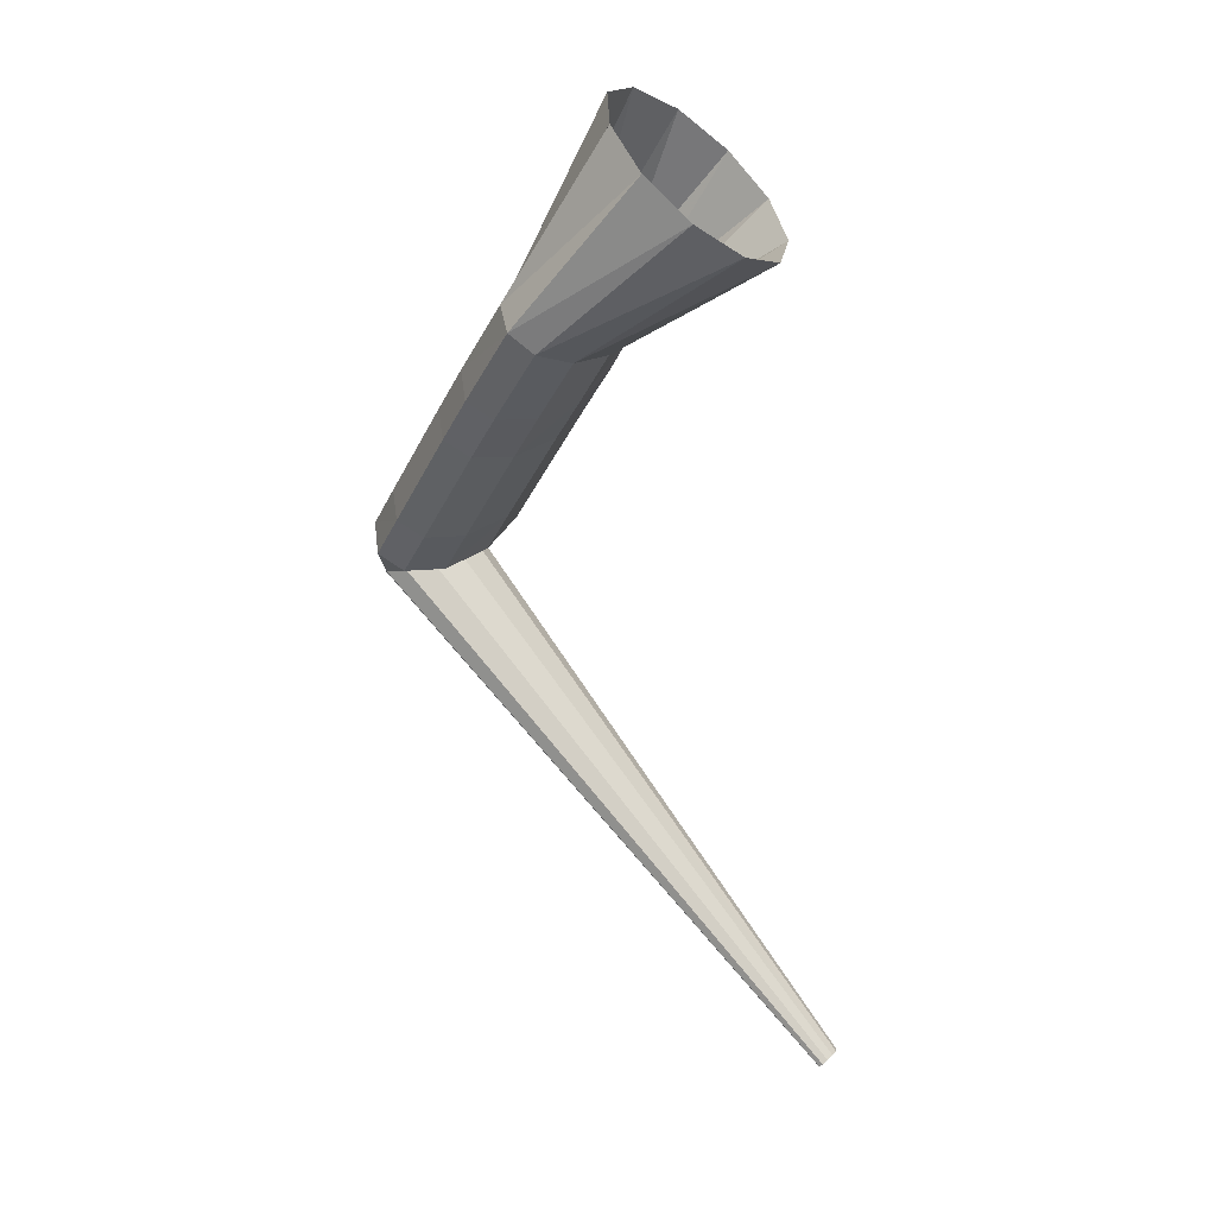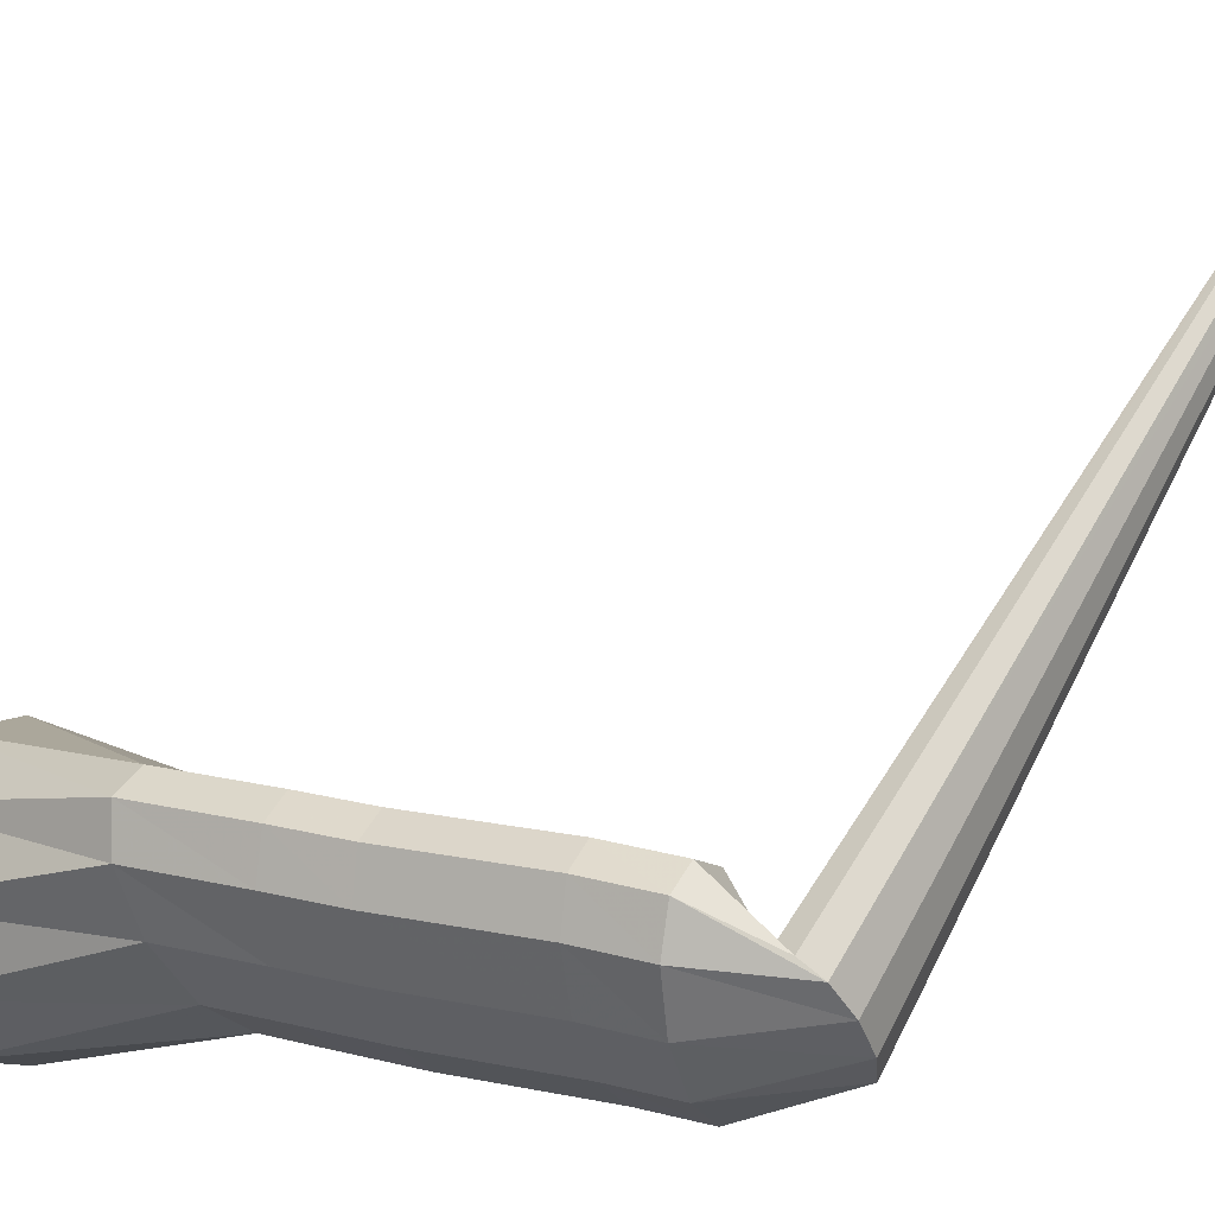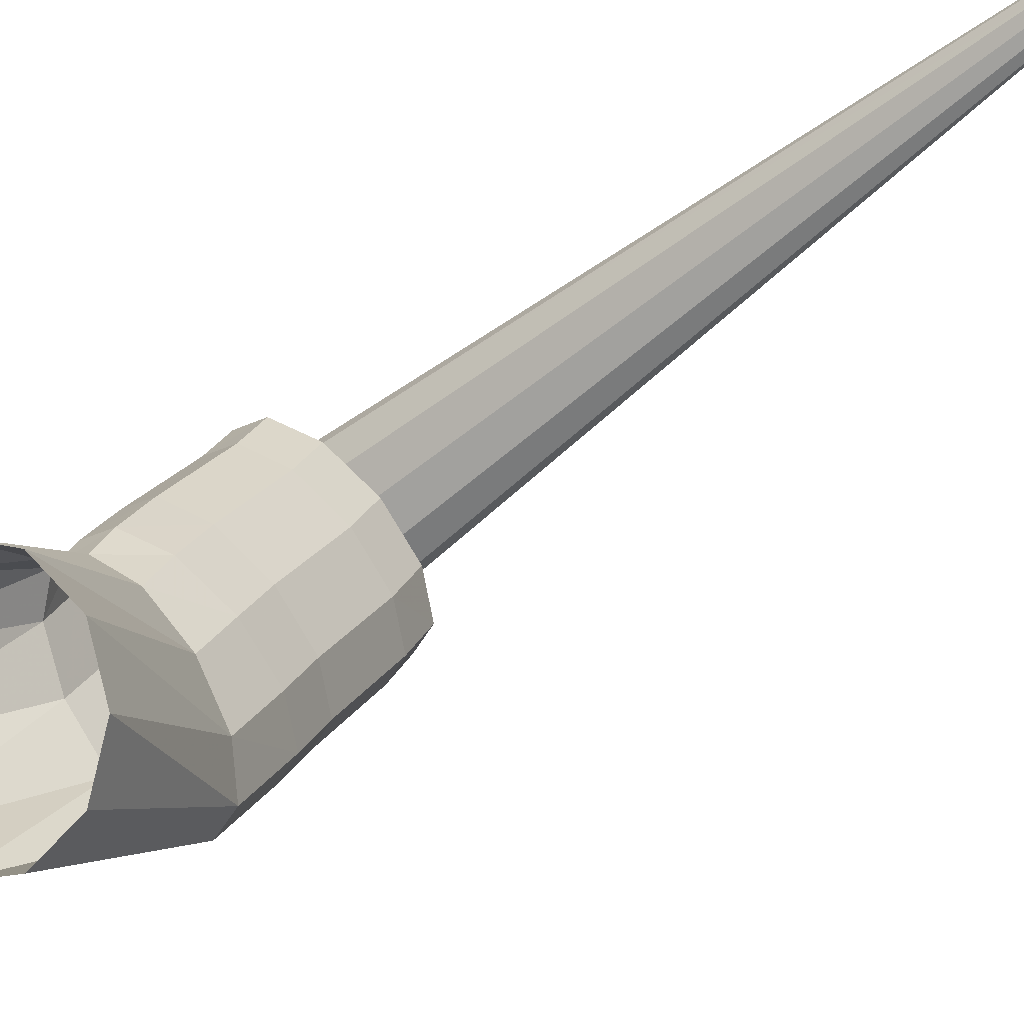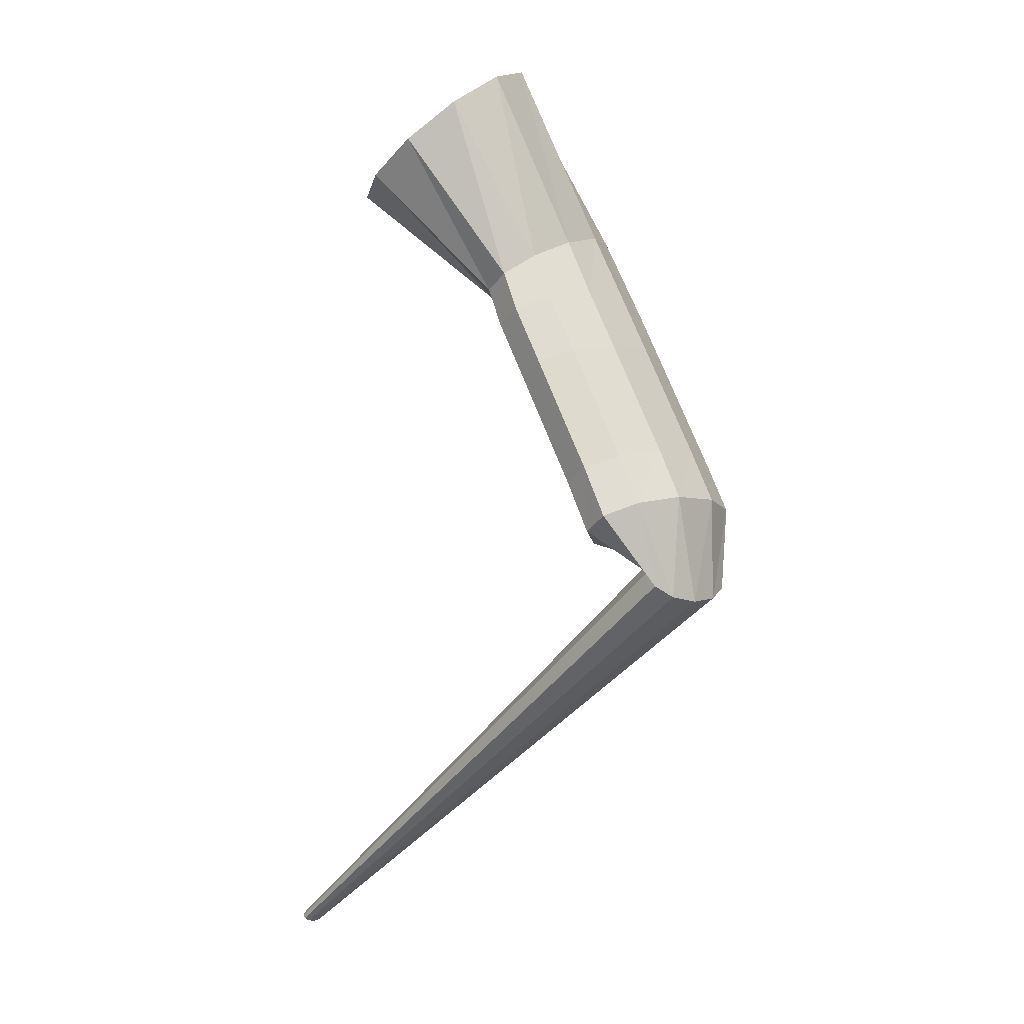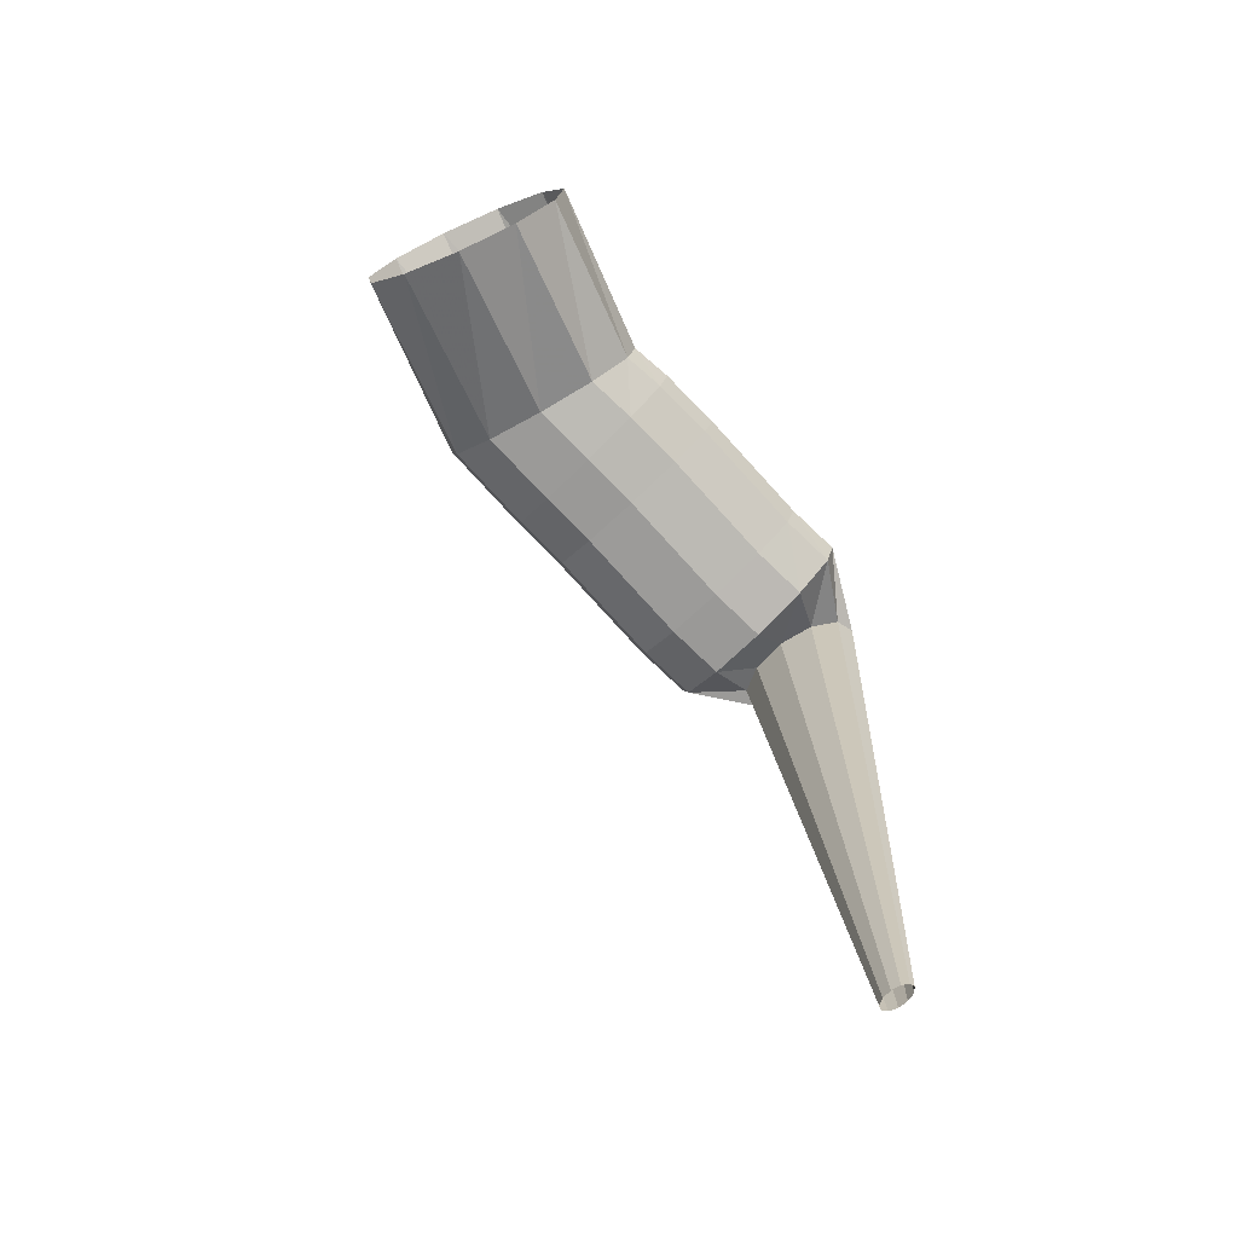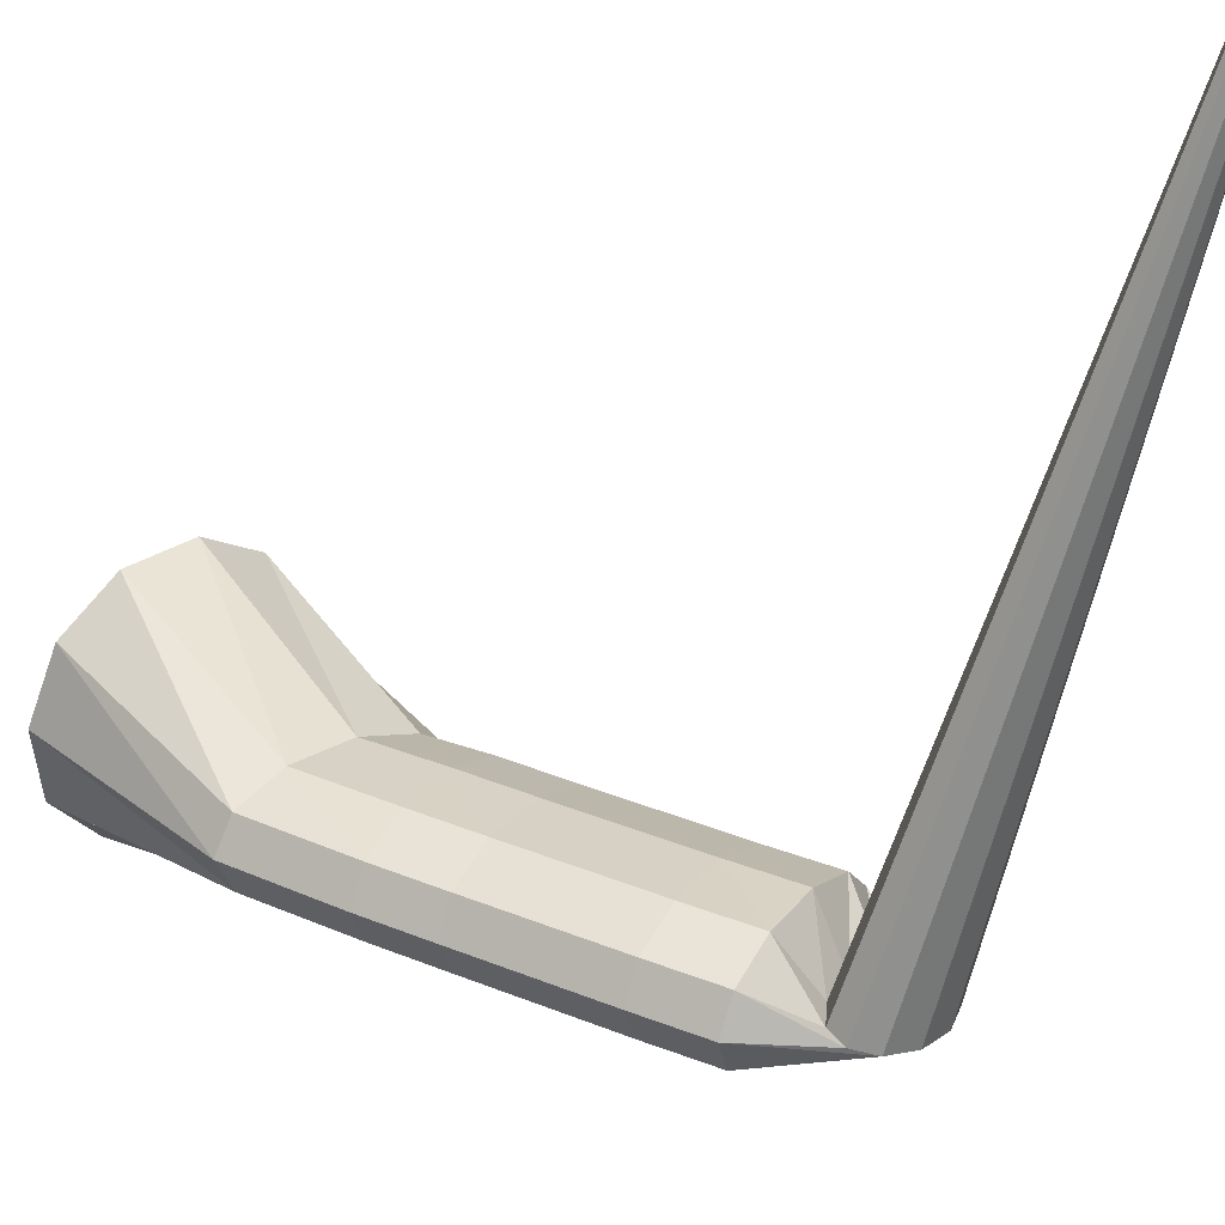
<metadata>
{"format":"obj","ext":"obj","renderer":"f3d","projection":"perspective","resolution":1024,"background":"white","views":[{"elev":-1.0,"azim":90.7,"up":"+Z"},{"elev":-75.6,"azim":141.4,"up":"+Y"},{"elev":46.7,"azim":76.5,"up":"+Y"},{"elev":35.1,"azim":-86.2,"up":"+Z"},{"elev":-30.9,"azim":175.0,"up":"+Z"},{"elev":-24.6,"azim":158.6,"up":"+Y"}]}
</metadata>
<code>
g tube1
v 115.4 136.2 150.9
v 115.1 136.4 151
v 114.8 136.4 151.1
v 114.6 136.3 151
v 114.6 136.1 150.8
v 114.8 135.9 150.6
v 115.1 135.6 150.5
v 115.4 135.5 150.4
v 115.7 135.5 150.4
v 115.8 135.7 150.5
v 115.7 135.9 150.7
v 115.4 136.2 150.9
v 115.8 117.7 175.8
v 114.4 118.4 176.4
v 113.2 118.6 176.6
v 112.4 118.2 176.4
v 112.4 117.4 175.8
v 113.2 116.3 175
v 114.4 115.4 174.3
v 115.8 114.9 173.9
v 116.8 115 173.9
v 117.2 115.7 174.3
v 116.8 116.7 175
v 115.8 117.7 175.8
v 117.2 119.9 174.9
v 115.3 121.1 176.5
v 114 121.5 178.2
v 113.6 120.7 179.4
v 114.3 119.1 179.7
v 115.8 117.2 179.1
v 117.6 115.6 177.7
v 119.3 114.8 176.1
v 120.2 115 174.6
v 120 116.2 173.8
v 118.9 118 173.9
v 117.2 119.9 174.9
v 119.2 120.9 176.4
v 117.4 122.2 177.9
v 116 122.5 179.5
v 115.6 121.7 180.7
v 116.2 120.1 181
v 117.7 118.2 180.4
v 119.6 116.6 179.1
v 121.3 115.8 177.4
v 122.2 116.1 176
v 122.1 117.3 175.2
v 121 119.1 175.4
v 119.2 120.9 176.4
v 123.3 123.3 179.6
v 121.5 124.5 181.1
v 120.1 124.8 182.7
v 119.6 124 183.9
v 120.3 122.5 184.2
v 121.8 120.6 183.6
v 123.7 119 182.3
v 125.4 118.2 180.7
v 126.4 118.5 179.2
v 126.3 119.7 178.5
v 125.1 121.5 178.6
v 123.3 123.3 179.6
v 125.4 124.5 181.1
v 123.6 125.7 182.7
v 122.3 126 184.3
v 121.8 125.3 185.5
v 122.5 123.7 185.8
v 124 121.8 185.2
v 125.8 120.2 183.8
v 127.5 119.4 182.1
v 128.4 119.6 180.7
v 128.3 120.8 179.9
v 127.2 122.6 180.1
v 125.4 124.5 181.1
v 127.7 125.7 182.7
v 125.4 126.6 183.9
v 123.8 126.7 185.3
v 123.4 125.9 186.5
v 124.3 124.5 187
v 126.2 123 186.8
v 128.6 121.7 185.8
v 130.6 121.2 184.5
v 131.6 121.6 183.1
v 131.4 122.7 182.3
v 129.9 124.2 182.1
v 127.7 125.7 182.7
v 131.7 132.8 186
v 129.3 133.2 187.3
v 127.6 132.5 189.4
v 127.1 130.8 191.6
v 128 128.6 193.2
v 130 126.7 193.7
v 132.5 125.7 192.9
v 134.7 125.8 191.1
v 135.8 127.1 188.8
v 135.6 129.1 186.9
v 134.1 131.2 185.8
v 131.7 132.8 186
f 1 2 14
f 14 13 1
f 2 3 15
f 15 14 2
f 3 4 16
f 16 15 3
f 4 5 17
f 17 16 4
f 5 6 18
f 18 17 5
f 6 7 19
f 19 18 6
f 7 8 20
f 20 19 7
f 8 9 21
f 21 20 8
f 9 10 22
f 22 21 9
f 10 11 23
f 23 22 10
f 11 12 24
f 24 23 11
f 13 14 26
f 26 25 13
f 14 15 27
f 27 26 14
f 15 16 28
f 28 27 15
f 16 17 29
f 29 28 16
f 17 18 30
f 30 29 17
f 18 19 31
f 31 30 18
f 19 20 32
f 32 31 19
f 20 21 33
f 33 32 20
f 21 22 34
f 34 33 21
f 22 23 35
f 35 34 22
f 23 24 36
f 36 35 23
f 25 26 38
f 38 37 25
f 26 27 39
f 39 38 26
f 27 28 40
f 40 39 27
f 28 29 41
f 41 40 28
f 29 30 42
f 42 41 29
f 30 31 43
f 43 42 30
f 31 32 44
f 44 43 31
f 32 33 45
f 45 44 32
f 33 34 46
f 46 45 33
f 34 35 47
f 47 46 34
f 35 36 48
f 48 47 35
f 37 38 50
f 50 49 37
f 38 39 51
f 51 50 38
f 39 40 52
f 52 51 39
f 40 41 53
f 53 52 40
f 41 42 54
f 54 53 41
f 42 43 55
f 55 54 42
f 43 44 56
f 56 55 43
f 44 45 57
f 57 56 44
f 45 46 58
f 58 57 45
f 46 47 59
f 59 58 46
f 47 48 60
f 60 59 47
f 49 50 62
f 62 61 49
f 50 51 63
f 63 62 50
f 51 52 64
f 64 63 51
f 52 53 65
f 65 64 52
f 53 54 66
f 66 65 53
f 54 55 67
f 67 66 54
f 55 56 68
f 68 67 55
f 56 57 69
f 69 68 56
f 57 58 70
f 70 69 57
f 58 59 71
f 71 70 58
f 59 60 72
f 72 71 59
f 61 62 74
f 74 73 61
f 62 63 75
f 75 74 62
f 63 64 76
f 76 75 63
f 64 65 77
f 77 76 64
f 65 66 78
f 78 77 65
f 66 67 79
f 79 78 66
f 67 68 80
f 80 79 67
f 68 69 81
f 81 80 68
f 69 70 82
f 82 81 69
f 70 71 83
f 83 82 70
f 71 72 84
f 84 83 71
f 73 74 86
f 86 85 73
f 74 75 87
f 87 86 74
f 75 76 88
f 88 87 75
f 76 77 89
f 89 88 76
f 77 78 90
f 90 89 77
f 78 79 91
f 91 90 78
f 79 80 92
f 92 91 79
f 80 81 93
f 93 92 80
f 81 82 94
f 94 93 81
f 82 83 95
f 95 94 82
f 83 84 96
f 96 95 83
g

</code>
